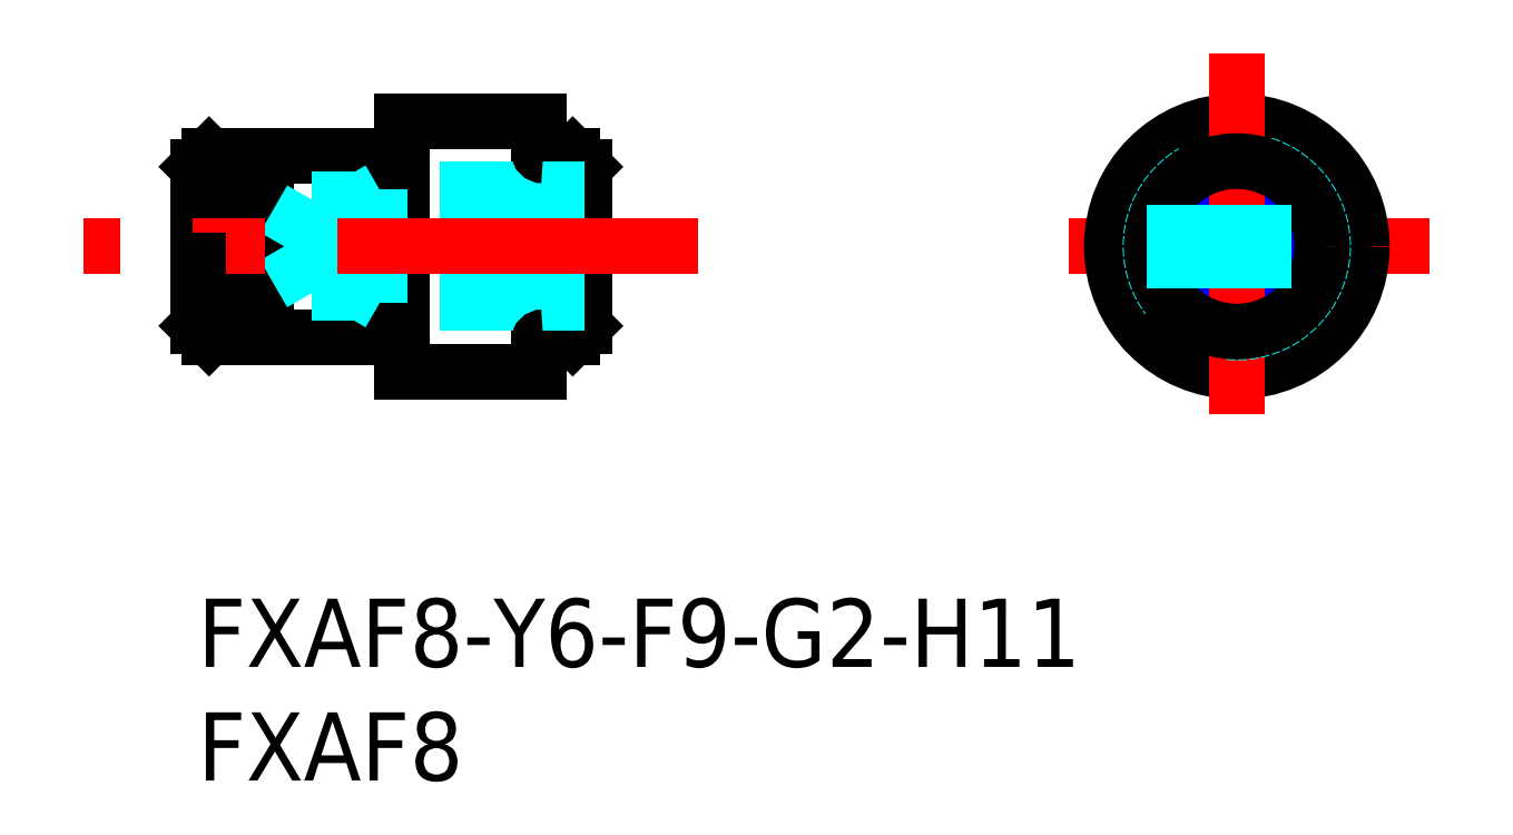
<metadata>
{"format":"dxf","ext":"dxf","renderer":"ezdxf+matplotlib","layout":"modelspace","background":"white","min_lineweight":24,"dpi":150}
</metadata>
<code>
0
SECTION
2
ENTITIES
0
TEXT
8
MSM_PART_NUMBER
10
0
20
-3
30
0
40
3
1
FXAF8-Y6-F9-G2-H11
0
TEXT
8
MSM_PART_NUMBER
10
0
20
-8
30
0
40
3
1
FXAF8
0
LINE
8
MSM_CONTINUOUS
10
5.3e-15
20
19
30
0
11
5.3e-15
21
16.1
31
0
0
LINE
8
MSM_CONTINUOUS
10
9
20
10
30
0
11
15
21
10
31
0
0
LINE
8
MSM_CONTINUOUS
10
9
20
10
30
0
11
9
21
21
31
0
0
LINE
8
MSM_CONTINUOUS
10
15
20
10
30
0
11
15
21
21
31
0
0
LINE
8
MSM_CONTINUOUS
10
17
20
12
30
0
11
17
21
19
31
0
0
LINE
8
MSM_CONTINUOUS
10
9
20
21
30
0
11
15
21
21
31
0
0
LINE
8
MSM_CENTER
10
54.22
20
15.5
30
0
11
37.22
21
15.5
31
0
0
LINE
8
MSM_CONTINUOUS
10
5.3e-15
20
16.1
30
0
11
1.5
21
16.1
31
0
0
LINE
8
MSM_CONTINUOUS
10
5.3e-15
20
14.9
30
0
11
1.5
21
14.9
31
0
0
LINE
8
MSM_CONTINUOUS
10
1.5
20
14.9
30
0
11
1.5
21
16.1
31
0
0
LINE
8
MSM_CONTINUOUS
10
0.5
20
14.9
30
0
11
0.5
21
11.5
31
0
0
LINE
8
MSM_CONTINUOUS
10
0.5
20
19.5
30
0
11
5.3e-15
21
19
31
0
0
LINE
8
MSM_CONTINUOUS
10
0.5
20
11.5
30
0
11
5.3e-15
21
12
31
0
0
LINE
8
MSM_CONTINUOUS
10
0.5
20
19.5
30
0
11
2.1
21
19.5
31
0
0
LINE
8
MSM_CONTINUOUS
10
2.1
20
19.5
30
0
11
2.1
21
11.5
31
0
0
LINE
8
MSM_CONTINUOUS
10
0.5
20
11.5
30
0
11
2.1
21
11.5
31
0
0
LINE
8
MSM_CONTINUOUS
10
0.5
20
16.1
30
0
11
0.5
21
19.5
31
0
0
LINE
8
MSM_CONTINUOUS
10
2.3
20
19.3
30
0
11
2.8
21
19.3
31
0
0
LINE
8
MSM_CONTINUOUS
10
2.3
20
11.7
30
0
11
2.8
21
11.7
31
0
0
LINE
8
MSM_CONTINUOUS
10
3
20
11.5
30
0
11
3
21
19.5
31
0
0
LINE
8
MSM_CONTINUOUS
10
3
20
19.5
30
0
11
8.8
21
19.5
31
0
0
LINE
8
MSM_CONTINUOUS
10
3
20
11.5
30
0
11
8.8
21
11.5
31
0
0
LINE
8
MSM_CONTINUOUS
10
16.5
20
19.5
30
0
11
16.5
21
11.5
31
0
0
LINE
8
MSM_CONTINUOUS
10
15.2
20
19.5
30
0
11
16.5
21
19.5
31
0
0
LINE
8
MSM_CONTINUOUS
10
15.2
20
11.5
30
0
11
16.5
21
11.5
31
0
0
LINE
8
MSM_CONTINUOUS
10
16.5
20
11.5
30
0
11
17
21
12
31
0
0
LINE
8
MSM_CONTINUOUS
10
16.5
20
19.5
30
0
11
17
21
19
31
0
0
LINE
8
MSM_DASHED
10
17
20
13
30
0
11
8
21
13
31
0
0
LINE
8
MSM_DASHED
10
17
20
13.43
30
0
11
5
21
13.43
31
0
0
LINE
8
MSM_DASHED
10
17
20
17.57
30
0
11
5
21
17.57
31
0
0
LINE
8
MSM_DASHED
10
17
20
18
30
0
11
8
21
18
31
0
0
LINE
8
MSM_DASHED
10
5
20
17.57
30
0
11
5
21
13.43
31
0
0
LINE
8
MSM_DASHED
10
5
20
13.43
30
0
11
3.807
21
15.5
31
0
0
LINE
8
MSM_DASHED
10
8
20
18
30
0
11
8
21
13
31
0
0
LINE
8
MSM_DASHED
10
5
20
17.57
30
0
11
3.807
21
15.5
31
0
0
LINE
8
MSM_DASHED
10
8
20
18
30
0
11
7.25
21
17.57
31
0
0
LINE
8
MSM_DASHED
10
8
20
13
30
0
11
7.25
21
13.43
31
0
0
CIRCLE
8
MSM_CONTINUOUS
10
45.72
20
15.5
30
0
40
5.5
0
CIRCLE
8
MSM_CONTINUOUS
10
45.72
20
15.5
30
0
40
4
0
CIRCLE
8
MSM_CONTINUOUS
10
45.72
20
15.5
30
0
40
2.067
0
CIRCLE
8
MSM_NARROW
10
45.72
20
15.5
30
0
40
2.5
0
LINE
8
MSM_CENTER
10
45.72
20
24
30
0
11
45.72
21
7
31
0
0
LINE
8
MSM_CENTER
10
22
20
15.5
30
0
11
-5
21
15.5
31
0
0
CIRCLE
8
MSM_DASHED
10
45.72
20
15.5
30
0
40
3.8
0
CIRCLE
8
MSM_CONTINUOUS
10
45.72
20
15.5
30
0
40
3.75
0
LINE
8
MSM_DASHED
10
41.76
20
16.1
30
0
11
49.67
21
16.1
31
0
0
LINE
8
MSM_DASHED
10
41.76
20
14.9
30
0
11
49.67
21
14.9
31
0
0
LINE
8
MSM_CONTINUOUS
10
5.3e-15
20
14.9
30
0
11
5.3e-15
21
12
31
0
0
ARC
8
MSM_CONTINUOUS
10
2.8
20
19.5
30
0
40
0.2
50
270
51
0
0
ARC
8
MSM_CONTINUOUS
10
2.3
20
19.5
30
0
40
0.2
50
180
51
270
0
ARC
8
MSM_CONTINUOUS
10
2.3
20
11.5
30
0
40
0.2
50
90
51
180
0
ARC
8
MSM_CONTINUOUS
10
2.8
20
11.5
30
0
40
0.2
50
0
51
90
0
ARC
8
MSM_CONTINUOUS
10
8.8
20
19.7
30
0
40
0.2
50
270
51
0
0
ARC
8
MSM_CONTINUOUS
10
8.8
20
11.3
30
0
40
0.2
50
0
51
90
0
ARC
8
MSM_CONTINUOUS
10
15.2
20
11.3
30
0
40
0.2
50
90
51
180
0
ARC
8
MSM_CONTINUOUS
10
15.2
20
19.7
30
0
40
0.2
50
180
51
270
0
ENDSEC
0
EOF

</code>
